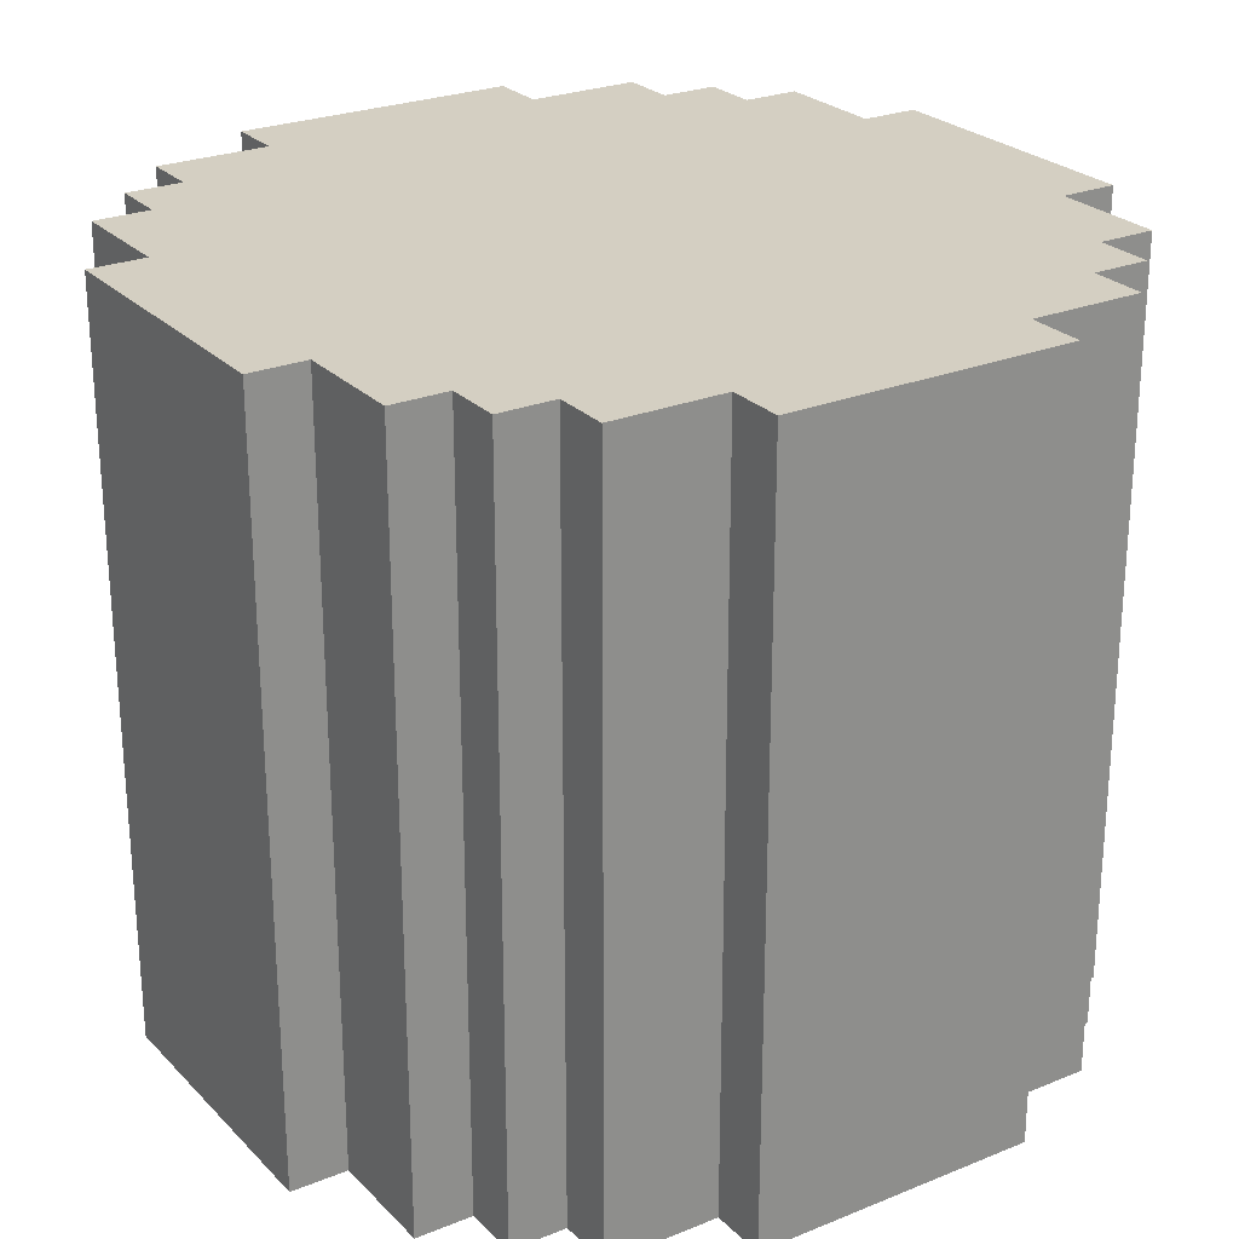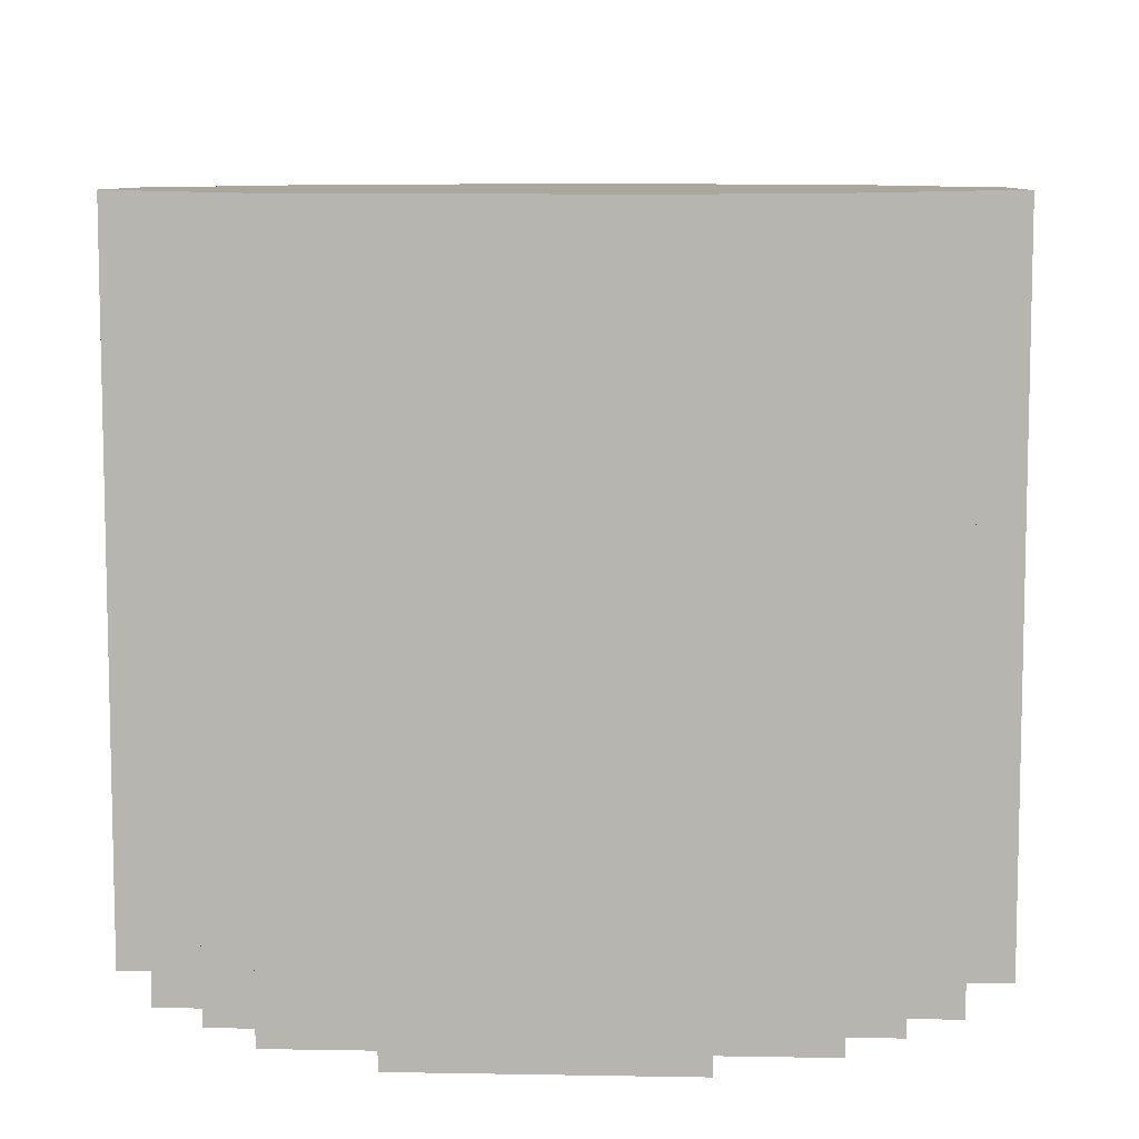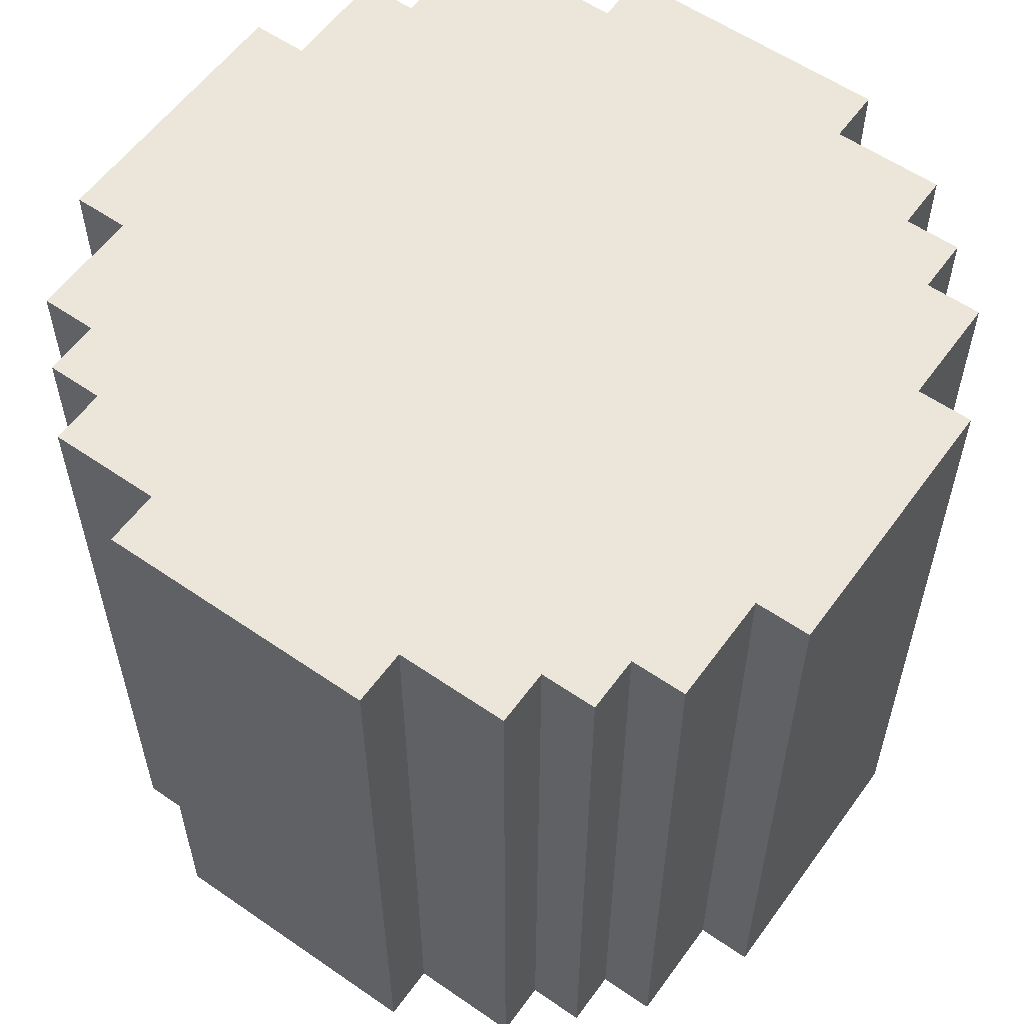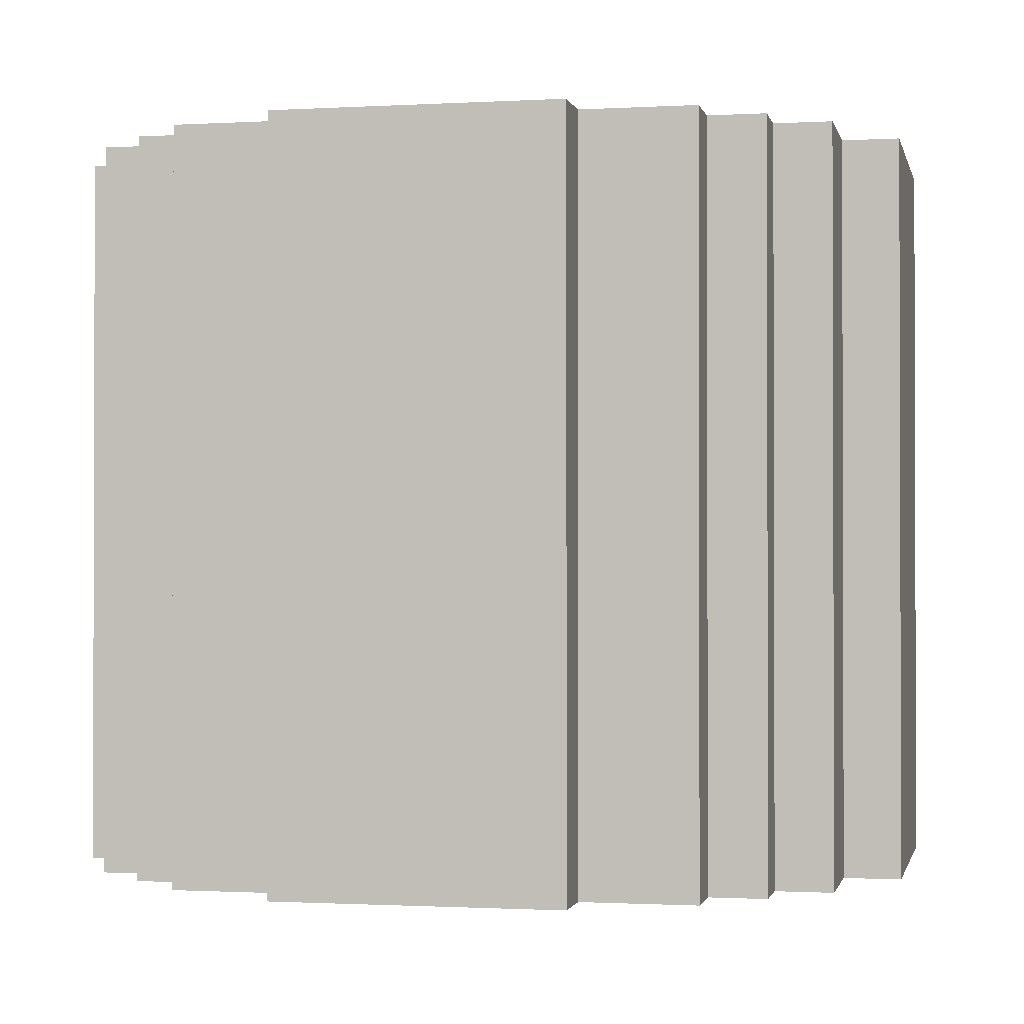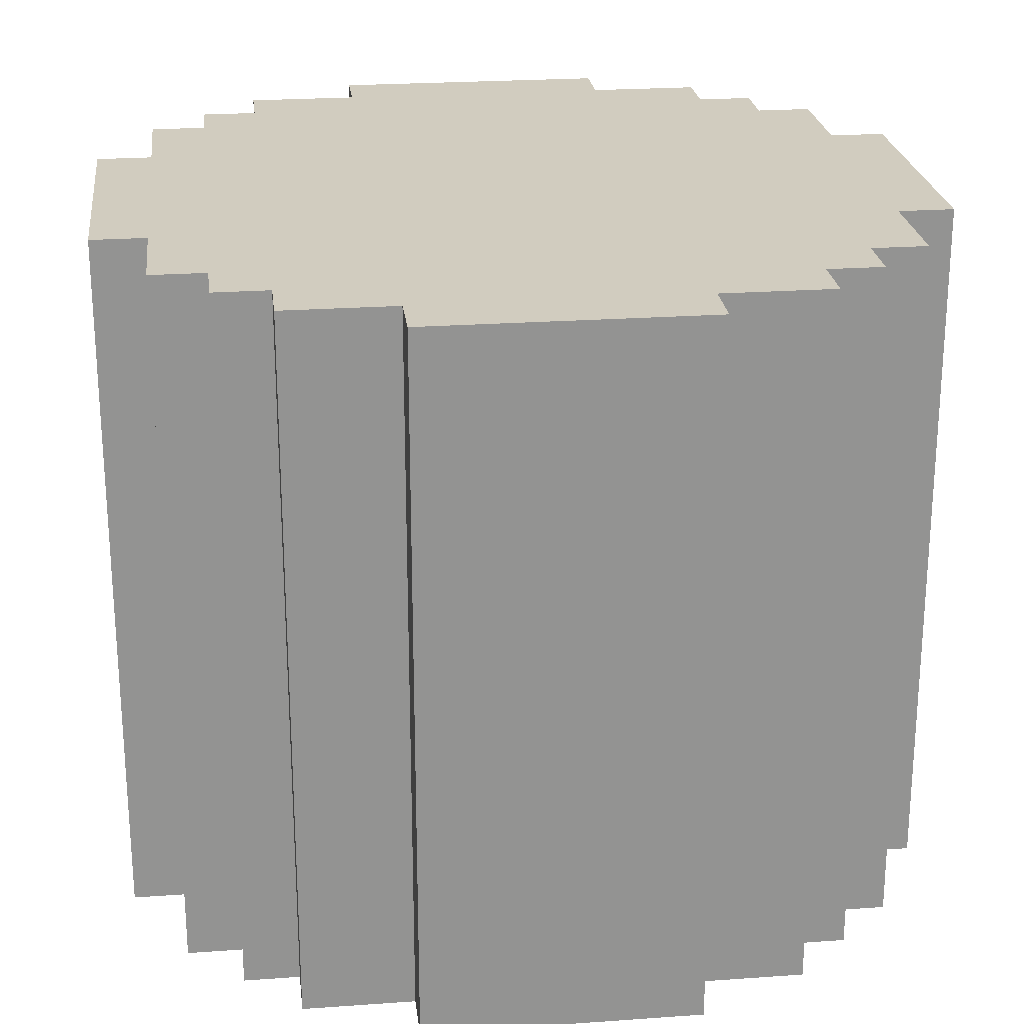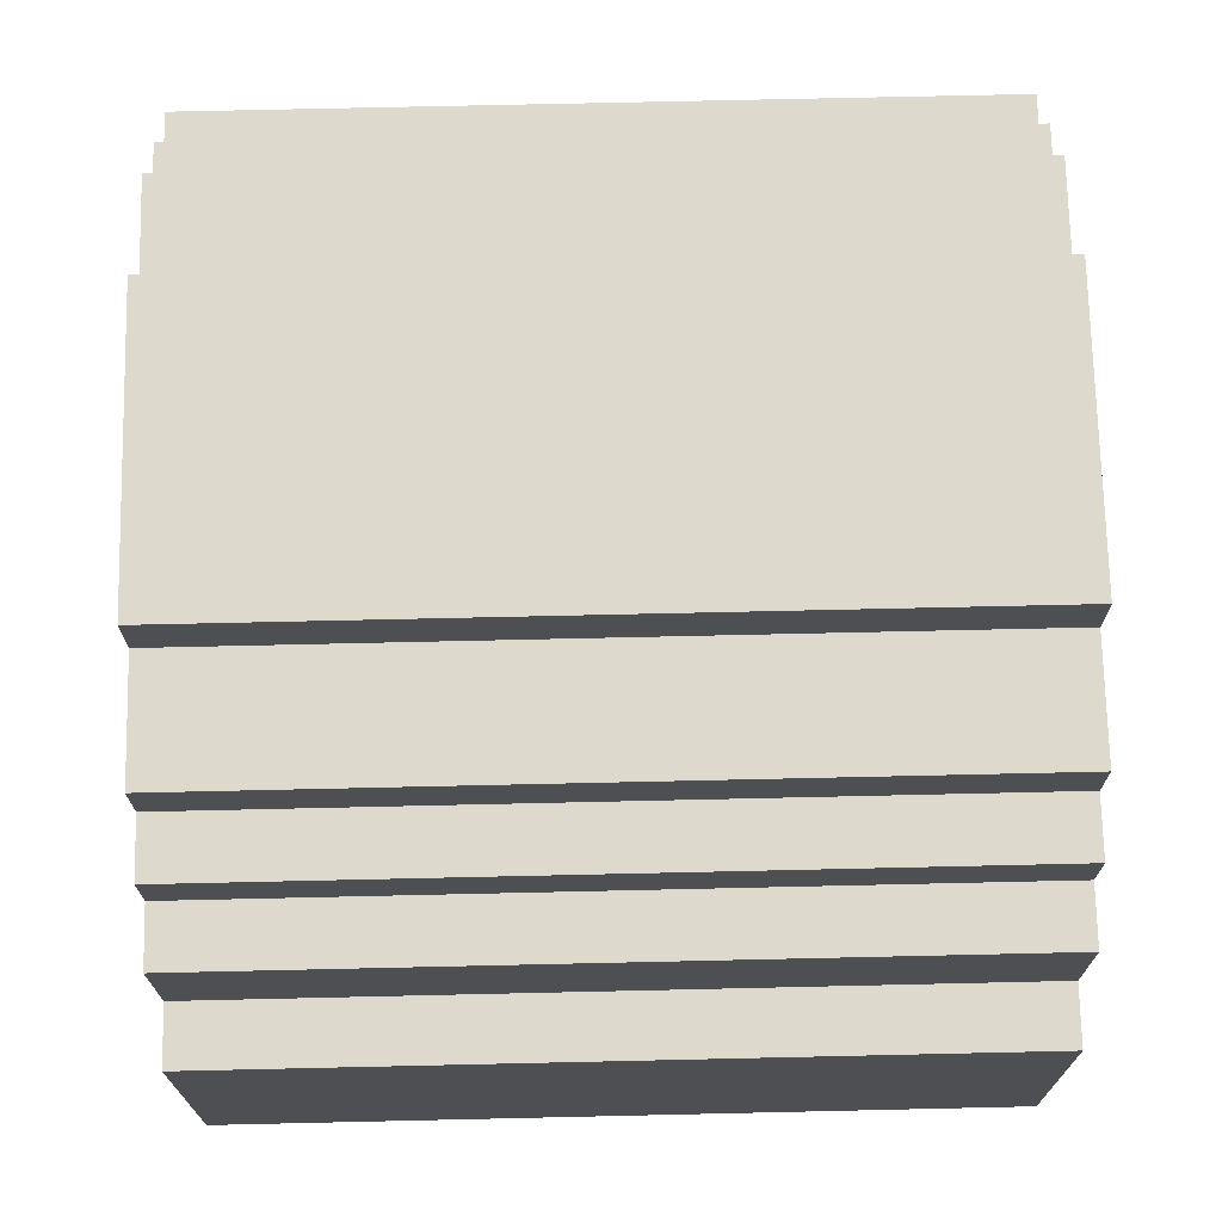
<metadata>
{"format":"obj","ext":"obj","renderer":"f3d","projection":"perspective","resolution":1024,"background":"white","views":[{"elev":25.5,"azim":-33.1,"up":"+Y"},{"elev":8.4,"azim":-87.2,"up":"+Y"},{"elev":57.6,"azim":35.6,"up":"+Y"},{"elev":-1.0,"azim":-77.9,"up":"+Y"},{"elev":23.8,"azim":-6.8,"up":"+Y"},{"elev":71.9,"azim":88.7,"up":"+Z"}]}
</metadata>
<code>
o
v -0.7 0 -0.1
v -0.7 0 -0.6
v -0.7 1.3 -0.1
v -0.7 1.3 -0.6
v -0.6 0 0.1
v -0.6 0 -0.1
v -0.6 0 -0.6
v -0.6 0 -0.8
v -0.6 1.3 0.1
v -0.6 1.3 -0.1
v -0.6 1.3 -0.6
v -0.6 1.3 -0.8
v -0.5 0 0.2
v -0.5 0 0.1
v -0.5 0 -0.8
v -0.5 0 -0.9
v -0.5 1.3 0.2
v -0.5 1.3 0.1
v -0.5 1.3 -0.8
v -0.5 1.3 -0.9
v -0.4 0 0.3
v -0.4 0 0.2
v -0.4 0 -0.9
v -0.4 0 -1
v -0.4 1.3 0.3
v -0.4 1.3 0.2
v -0.4 1.3 -0.9
v -0.4 1.3 -1
v -0.2 0 0.4
v -0.2 0 0.3
v -0.2 0 -1
v -0.2 0 -1.1
v -0.2 1.3 0.4
v -0.2 1.3 0.3
v -0.2 1.3 -1
v -0.2 1.3 -1.1
v 0.3 0 0.4
v 0.3 0 0.3
v 0.3 0 -1
v 0.3 0 -1.1
v 0.3 1.3 0.4
v 0.3 1.3 0.3
v 0.3 1.3 -1
v 0.3 1.3 -1.1
v 0.5 0 0.3
v 0.5 0 0.2
v 0.5 0 -0.9
v 0.5 0 -1
v 0.5 1.3 0.3
v 0.5 1.3 0.2
v 0.5 1.3 -0.9
v 0.5 1.3 -1
v 0.6 0 0.2
v 0.6 0 0.1
v 0.6 0 -0.8
v 0.6 0 -0.9
v 0.6 1.3 0.2
v 0.6 1.3 0.1
v 0.6 1.3 -0.8
v 0.6 1.3 -0.9
v 0.7 0 0.1
v 0.7 0 -0.1
v 0.7 0 -0.6
v 0.7 0 -0.8
v 0.7 1.3 0.1
v 0.7 1.3 -0.1
v 0.7 1.3 -0.6
v 0.7 1.3 -0.8
v 0.8 0 -0.1
v 0.8 0 -0.6
v 0.8 1.3 -0.1
v 0.8 1.3 -0.6
v -0.2 0 0.4
v -0.2 1.3 0.4
v 0.3 0 0.4
v 0.3 1.3 0.4
v -0.4 0 0.3
v -0.4 1.3 0.3
v -0.2 0 0.3
v -0.2 1.3 0.3
v 0.3 0 0.3
v 0.3 1.3 0.3
v 0.5 0 0.3
v 0.5 1.3 0.3
v -0.5 0 0.2
v -0.5 1.3 0.2
v -0.4 0 0.2
v -0.4 1.3 0.2
v 0.5 0 0.2
v 0.5 1.3 0.2
v 0.6 0 0.2
v 0.6 1.3 0.2
v -0.6 0 0.1
v -0.6 1.3 0.1
v -0.5 0 0.1
v -0.5 1.3 0.1
v 0.6 0 0.1
v 0.6 1.3 0.1
v 0.7 0 0.1
v 0.7 1.3 0.1
v -0.7 0 -0.1
v -0.7 1.3 -0.1
v -0.6 0 -0.1
v -0.6 1.3 -0.1
v 0.7 0 -0.1
v 0.7 1.3 -0.1
v 0.8 0 -0.1
v 0.8 1.3 -0.1
v -0.7 0 -0.6
v -0.7 1.3 -0.6
v -0.6 0 -0.6
v -0.6 1.3 -0.6
v 0.7 0 -0.6
v 0.7 1.3 -0.6
v 0.8 0 -0.6
v 0.8 1.3 -0.6
v -0.6 0 -0.8
v -0.6 1.3 -0.8
v -0.5 0 -0.8
v -0.5 1.3 -0.8
v 0.6 0 -0.8
v 0.6 1.3 -0.8
v 0.7 0 -0.8
v 0.7 1.3 -0.8
v -0.5 0 -0.9
v -0.5 1.3 -0.9
v -0.4 0 -0.9
v -0.4 1.3 -0.9
v 0.5 0 -0.9
v 0.5 1.3 -0.9
v 0.6 0 -0.9
v 0.6 1.3 -0.9
v -0.4 0 -1
v -0.4 1.3 -1
v -0.2 0 -1
v -0.2 1.3 -1
v 0.3 0 -1
v 0.3 1.3 -1
v 0.5 0 -1
v 0.5 1.3 -1
v -0.2 0 -1.1
v -0.2 1.3 -1.1
v 0.3 0 -1.1
v 0.3 1.3 -1.1
v -0.2 0 0.4
v 0.3 0 0.4
v -0.4 0 0.3
v -0.2 0 0.3
v 0.3 0 0.3
v 0.5 0 0.3
v -0.5 0 0.2
v -0.4 0 0.2
v 0.5 0 0.2
v 0.6 0 0.2
v -0.6 0 0.1
v -0.5 0 0.1
v 0.6 0 0.1
v 0.7 0 0.1
v -0.7 0 -0.1
v -0.6 0 -0.1
v 0.7 0 -0.1
v 0.8 0 -0.1
v -0.7 0 -0.6
v -0.6 0 -0.6
v 0.7 0 -0.6
v 0.8 0 -0.6
v -0.6 0 -0.8
v -0.5 0 -0.8
v 0.6 0 -0.8
v 0.7 0 -0.8
v -0.5 0 -0.9
v -0.4 0 -0.9
v 0.5 0 -0.9
v 0.6 0 -0.9
v -0.4 0 -1
v -0.2 0 -1
v 0.3 0 -1
v 0.5 0 -1
v -0.2 0 -1.1
v 0.3 0 -1.1
v -0.2 1.3 0.4
v 0.3 1.3 0.4
v -0.4 1.3 0.3
v -0.2 1.3 0.3
v 0.3 1.3 0.3
v 0.5 1.3 0.3
v -0.5 1.3 0.2
v -0.4 1.3 0.2
v -0.2 1.3 0.2
v 0.3 1.3 0.2
v 0.5 1.3 0.2
v 0.6 1.3 0.2
v -0.6 1.3 0.1
v -0.5 1.3 0.1
v -0.4 1.3 0.1
v -0.3 1.3 0.1
v 0.4 1.3 0.1
v 0.5 1.3 0.1
v 0.6 1.3 0.1
v 0.7 1.3 0.1
v -0.4 1.3 0
v -0.3 1.3 0
v 0.4 1.3 0
v 0.5 1.3 0
v -0.7 1.3 -0.1
v -0.6 1.3 -0.1
v -0.5 1.3 -0.1
v -0.1 1.3 -0.1
v 0.2 1.3 -0.1
v 0.6 1.3 -0.1
v 0.7 1.3 -0.1
v 0.8 1.3 -0.1
v -0.2 1.3 -0.2
v -0.1 1.3 -0.2
v 0.2 1.3 -0.2
v 0.3 1.3 -0.2
v 0 1.3 -0.3
v 0.1 1.3 -0.3
v 0 1.3 -0.4
v 0.1 1.3 -0.4
v -0.2 1.3 -0.5
v -0.1 1.3 -0.5
v 0.2 1.3 -0.5
v 0.3 1.3 -0.5
v -0.7 1.3 -0.6
v -0.6 1.3 -0.6
v -0.5 1.3 -0.6
v -0.1 1.3 -0.6
v 0.2 1.3 -0.6
v 0.6 1.3 -0.6
v 0.7 1.3 -0.6
v 0.8 1.3 -0.6
v -0.4 1.3 -0.7
v -0.3 1.3 -0.7
v 0.4 1.3 -0.7
v 0.5 1.3 -0.7
v -0.6 1.3 -0.8
v -0.5 1.3 -0.8
v -0.4 1.3 -0.8
v -0.3 1.3 -0.8
v 0.4 1.3 -0.8
v 0.5 1.3 -0.8
v 0.6 1.3 -0.8
v 0.7 1.3 -0.8
v -0.5 1.3 -0.9
v -0.4 1.3 -0.9
v -0.2 1.3 -0.9
v 0.3 1.3 -0.9
v 0.5 1.3 -0.9
v 0.6 1.3 -0.9
v -0.4 1.3 -1
v -0.2 1.3 -1
v 0.3 1.3 -1
v 0.5 1.3 -1
v -0.2 1.3 -1.1
v 0.3 1.3 -1.1
f 3 2 1
f 4 2 3
f 9 6 5
f 10 6 9
f 11 8 7
f 12 8 11
f 17 14 13
f 18 14 17
f 19 16 15
f 20 16 19
f 25 22 21
f 26 22 25
f 27 24 23
f 28 24 27
f 33 30 29
f 34 30 33
f 35 32 31
f 36 32 35
f 37 38 41
f 41 38 42
f 39 40 43
f 43 40 44
f 45 46 49
f 49 46 50
f 47 48 51
f 51 48 52
f 53 54 57
f 57 54 58
f 55 56 59
f 59 56 60
f 61 62 65
f 65 62 66
f 63 64 67
f 67 64 68
f 69 70 71
f 71 70 72
f 75 74 73
f 76 74 75
f 79 78 77
f 80 78 79
f 83 82 81
f 84 82 83
f 87 86 85
f 88 86 87
f 91 90 89
f 92 90 91
f 95 94 93
f 96 94 95
f 99 98 97
f 100 98 99
f 103 102 101
f 104 102 103
f 107 106 105
f 108 106 107
f 109 110 111
f 111 110 112
f 113 114 115
f 115 114 116
f 117 118 119
f 119 118 120
f 121 122 123
f 123 122 124
f 125 126 127
f 127 126 128
f 129 130 131
f 131 130 132
f 133 134 135
f 135 134 136
f 137 138 139
f 139 138 140
f 141 142 143
f 143 142 144
f 148 146 145
f 149 146 148
f 152 148 147
f 152 150 149
f 152 149 148
f 153 150 152
f 156 152 151
f 156 154 153
f 156 153 152
f 157 154 156
f 160 156 155
f 160 158 157
f 160 157 156
f 161 158 160
f 163 160 159
f 163 162 161
f 163 161 160
f 164 162 163
f 165 162 164
f 166 162 165
f 167 165 164
f 168 165 167
f 169 165 168
f 170 165 169
f 171 169 168
f 172 169 171
f 173 169 172
f 174 169 173
f 175 173 172
f 176 173 175
f 177 173 176
f 178 173 177
f 179 177 176
f 180 177 179
f 181 182 184
f 184 182 185
f 183 184 188
f 184 185 189
f 188 184 189
f 185 186 190
f 189 185 190
f 190 186 191
f 187 188 194
f 188 189 195
f 189 190 195
f 194 188 195
f 190 191 195
f 195 191 196
f 196 191 197
f 191 192 198
f 197 191 198
f 198 192 199
f 194 195 201
f 195 196 201
f 196 197 202
f 201 196 202
f 198 199 203
f 202 197 203
f 197 198 203
f 203 199 204
f 193 194 206
f 194 201 207
f 206 194 207
f 202 203 208
f 208 203 209
f 204 199 210
f 199 200 210
f 210 200 211
f 202 208 213
f 208 209 214
f 213 208 214
f 209 203 215
f 214 209 215
f 215 203 216
f 214 215 217
f 217 215 218
f 214 217 219
f 217 218 219
f 218 215 220
f 219 218 220
f 213 214 221
f 202 213 221
f 219 220 222
f 221 214 222
f 214 219 222
f 220 215 223
f 222 220 223
f 215 216 223
f 216 203 224
f 223 216 224
f 205 206 225
f 206 207 226
f 225 206 226
f 207 201 227
f 226 207 227
f 221 222 228
f 222 223 228
f 223 224 229
f 228 223 229
f 204 210 230
f 210 211 230
f 211 212 231
f 230 211 231
f 231 212 232
f 227 201 233
f 201 202 233
f 202 221 234
f 233 202 234
f 221 228 234
f 228 229 234
f 224 203 235
f 234 229 235
f 203 204 235
f 229 224 235
f 204 230 236
f 235 204 236
f 226 227 237
f 233 234 238
f 237 227 238
f 227 233 238
f 238 234 239
f 234 235 240
f 239 234 240
f 235 236 241
f 240 235 241
f 236 230 242
f 241 236 242
f 230 231 243
f 242 230 243
f 243 231 244
f 238 239 245
f 239 240 246
f 245 239 246
f 241 242 246
f 240 241 246
f 246 242 247
f 247 242 248
f 242 243 249
f 248 242 249
f 249 243 250
f 246 247 251
f 247 248 252
f 251 247 252
f 248 249 253
f 252 248 253
f 253 249 254
f 252 253 255
f 255 253 256

</code>
